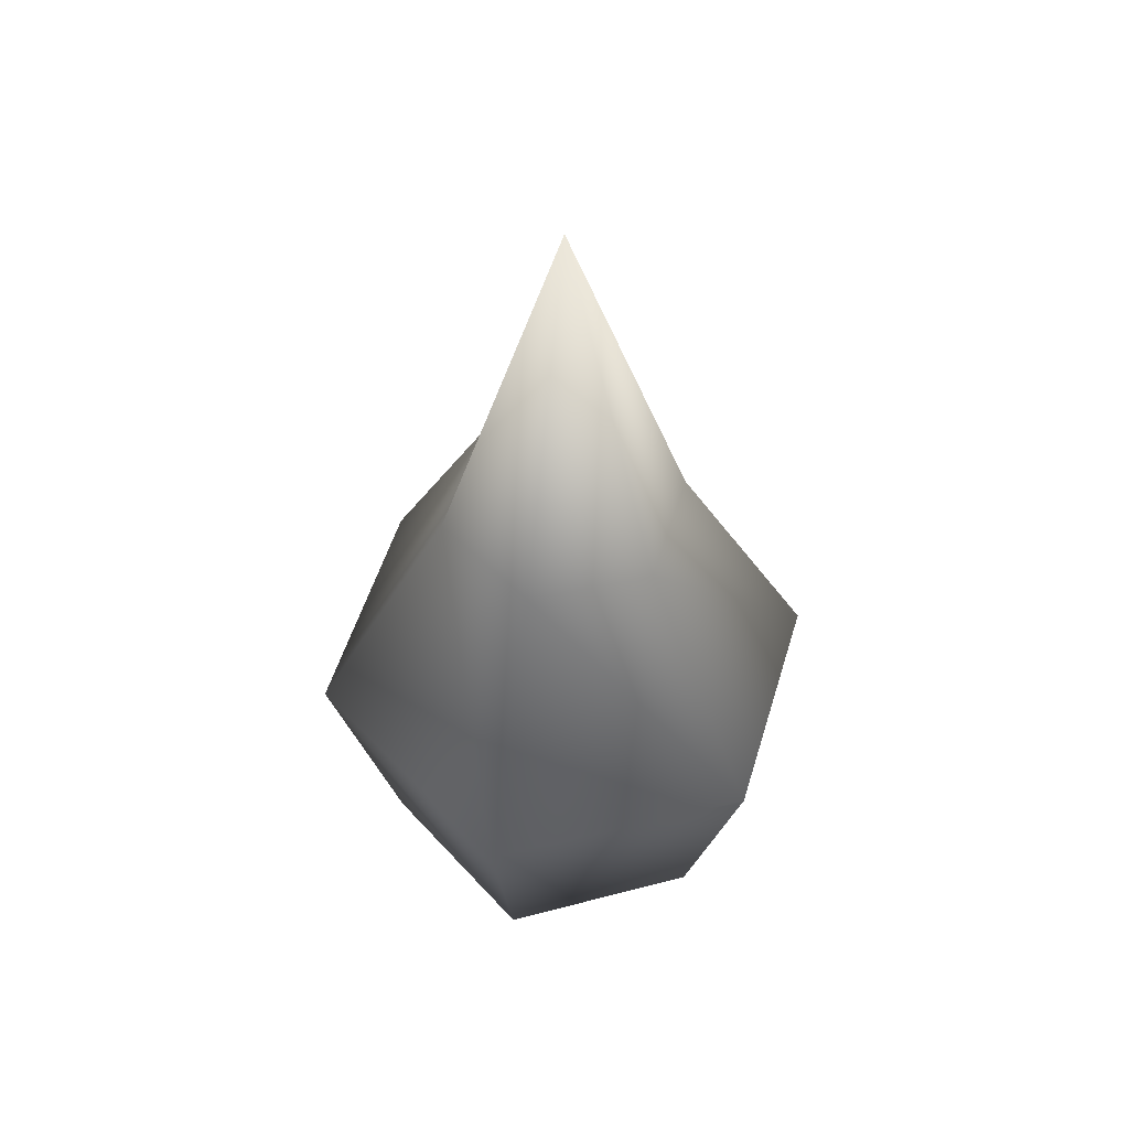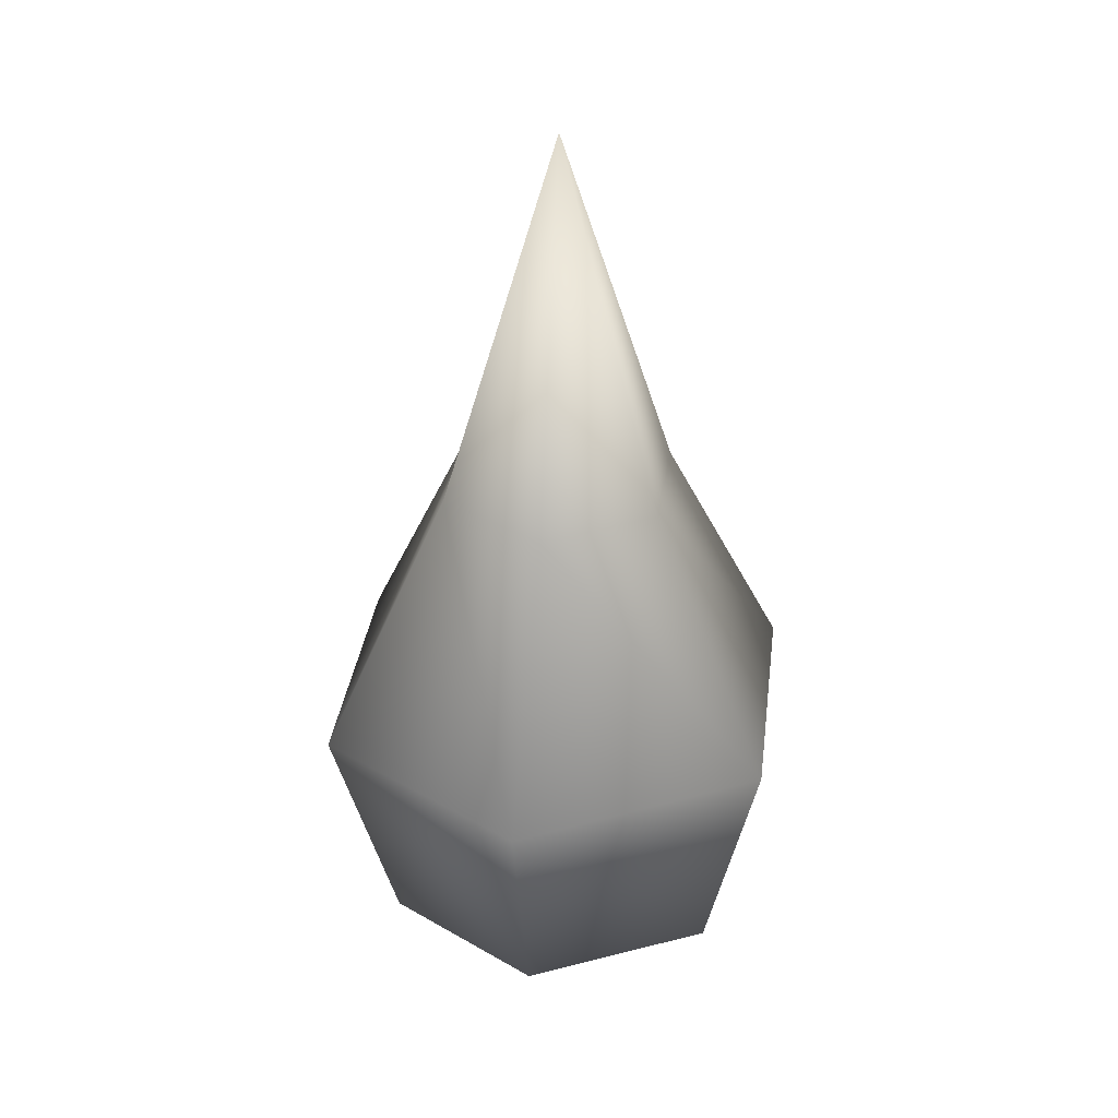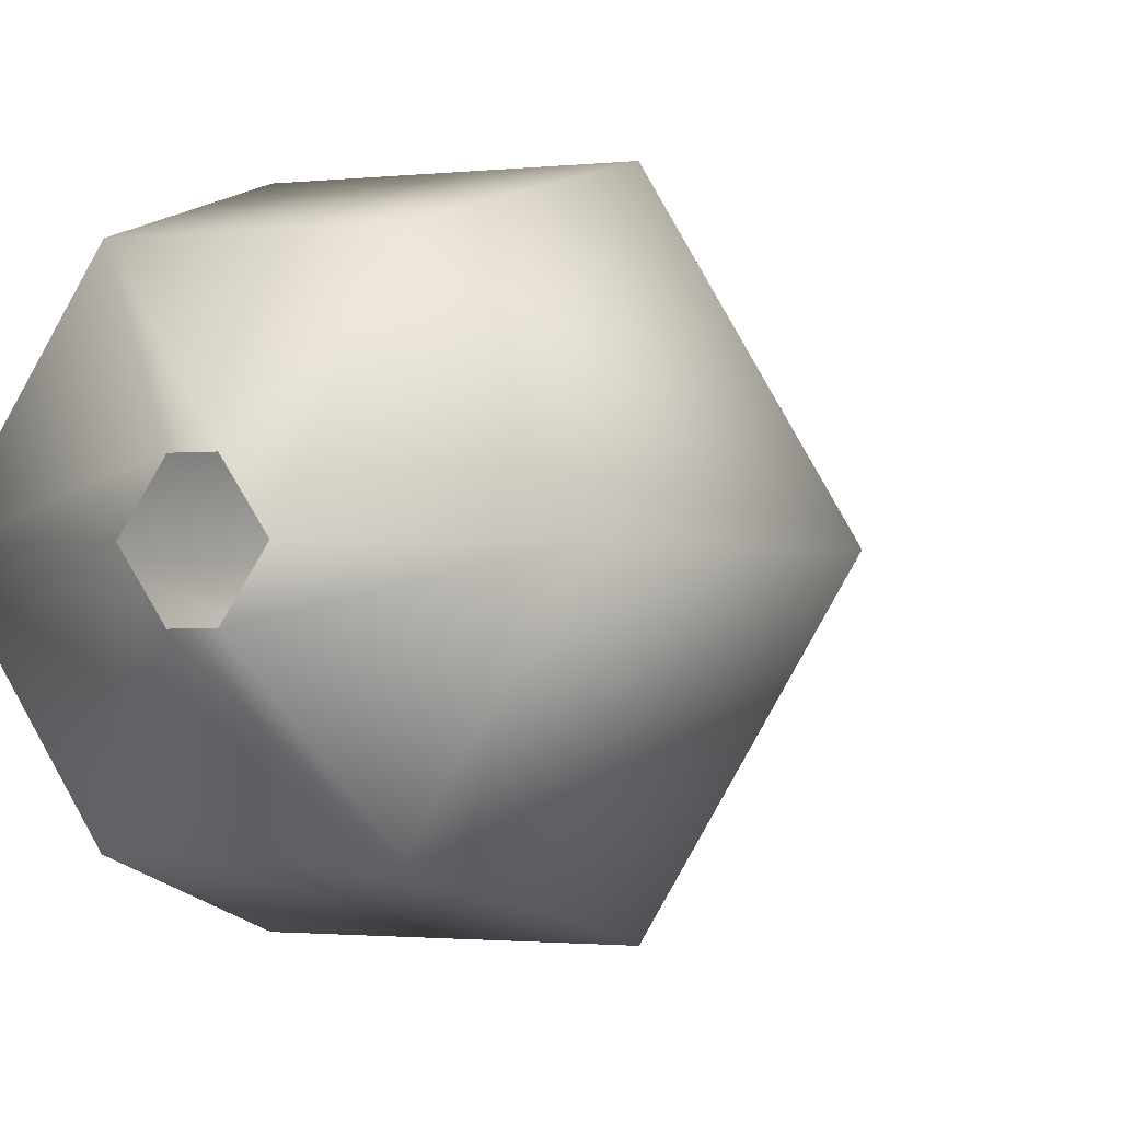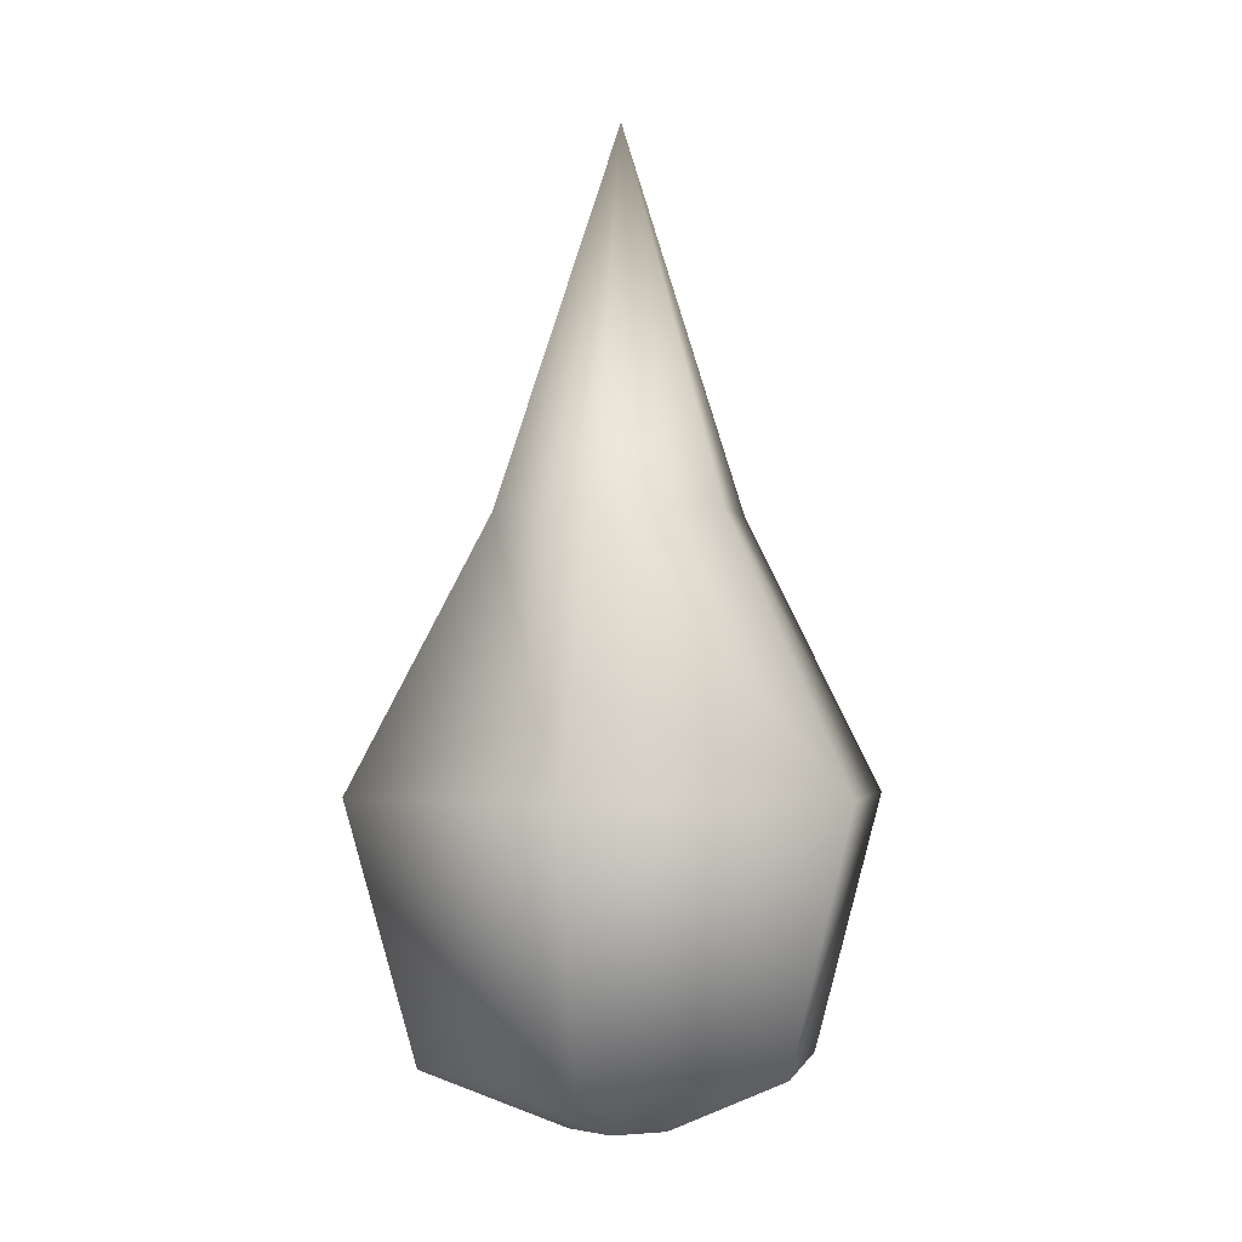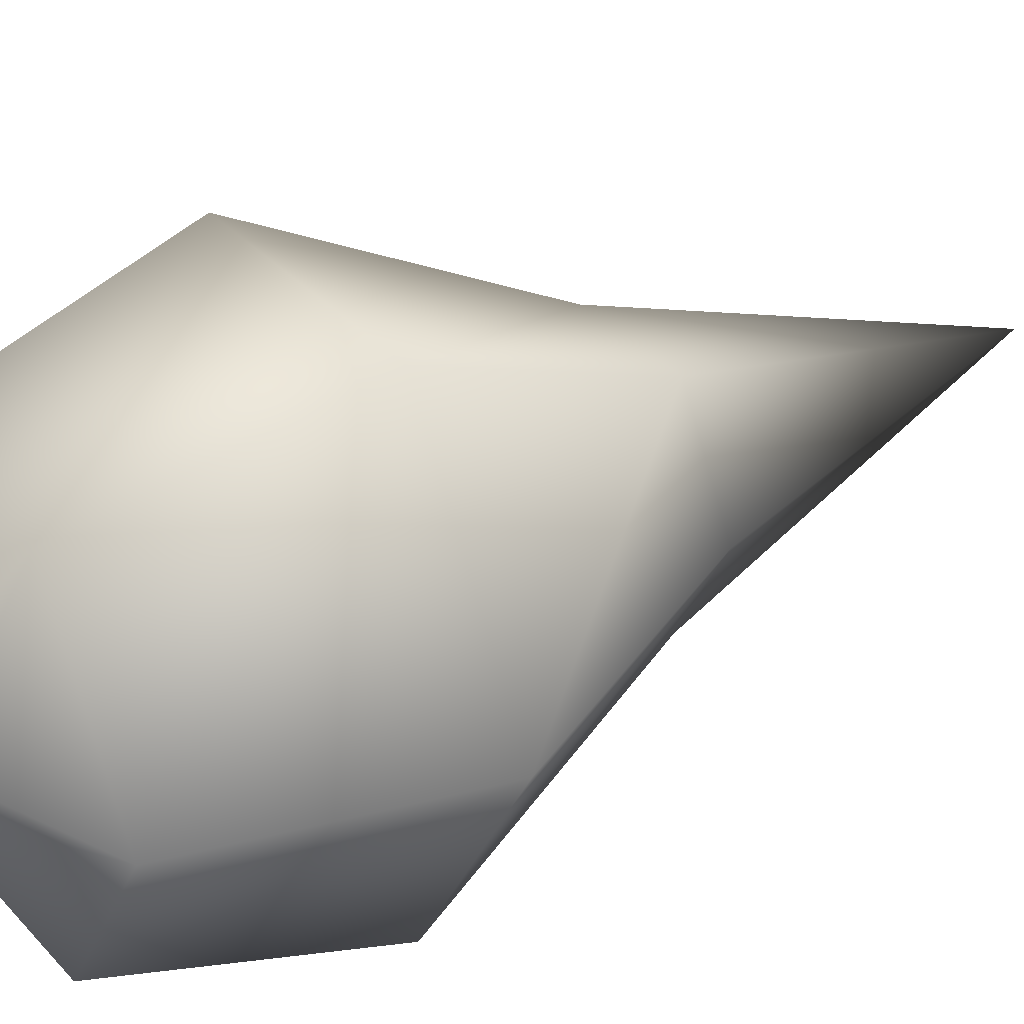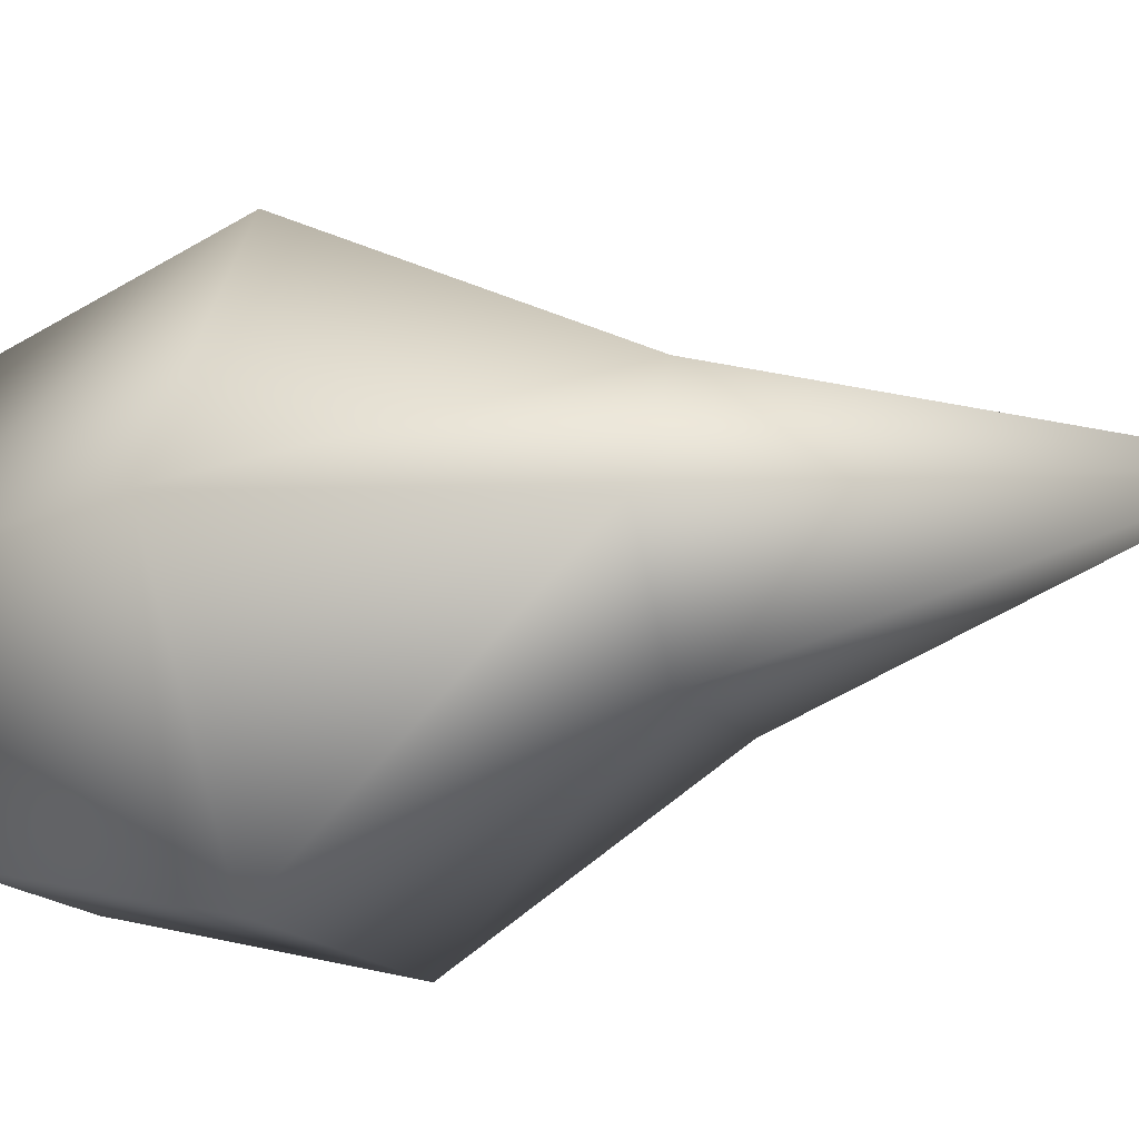
<metadata>
{"format":"obj","ext":"obj","renderer":"f3d","projection":"perspective","resolution":1024,"background":"white","views":[{"elev":52.9,"azim":106.7,"up":"+Z"},{"elev":33.4,"azim":38.2,"up":"+Z"},{"elev":-1.4,"azim":-155.8,"up":"+Y"},{"elev":-2.0,"azim":-78.5,"up":"+Z"},{"elev":32.7,"azim":-124.0,"up":"+Y"},{"elev":-17.1,"azim":-63.7,"up":"+Y"}]}
</metadata>
<code>
v -6 11 3
v -3 0 -1
v -13 0 3
v -1 3 -1
v -3 0 -1
v -6 11 3
v -8 15 19
v -13 0 3
v -17 0 19
v -6 11 3
v -13 0 3
v -8 15 19
v -4 7 36
v -17 0 19
v -8 0 36
v -8 15 19
v -17 0 19
v -4 7 36
v -4 7 36
v -8 0 36
v 0 0 60
v 6 11 3
v -1 3 -1
v -6 11 3
v 1 3 -1
v -1 3 -1
v 6 11 3
v 8 15 19
v -6 11 3
v -8 15 19
v 6 11 3
v -6 11 3
v 8 15 19
v 4 7 36
v -8 15 19
v -4 7 36
v 8 15 19
v -8 15 19
v 4 7 36
v 4 7 36
v -4 7 36
v 0 0 60
v 13 0 3
v 1 3 -1
v 6 11 3
v 3 0 -1
v 1 3 -1
v 13 0 3
v 17 0 19
v 6 11 3
v 8 15 19
v 13 0 3
v 6 11 3
v 17 0 19
v 8 0 36
v 8 15 19
v 4 7 36
v 17 0 19
v 8 15 19
v 8 0 36
v 8 0 36
v 4 7 36
v 0 0 60
v 6 -11 3
v 3 0 -1
v 13 0 3
v 1 -3 -1
v 3 0 -1
v 6 -11 3
v 8 -15 19
v 13 0 3
v 17 0 19
v 6 -11 3
v 13 0 3
v 8 -15 19
v 4 -7 36
v 17 0 19
v 8 0 36
v 8 -15 19
v 17 0 19
v 4 -7 36
v 4 -7 36
v 8 0 36
v 0 0 60
v -6 -11 3
v 1 -3 -1
v 6 -11 3
v -1 -3 -1
v 1 -3 -1
v -6 -11 3
v -8 -15 19
v 6 -11 3
v 8 -15 19
v -6 -11 3
v 6 -11 3
v -8 -15 19
v -4 -7 36
v 8 -15 19
v 4 -7 36
v -8 -15 19
v 8 -15 19
v -4 -7 36
v -4 -7 36
v 4 -7 36
v 0 0 60
v -13 0 3
v -1 -3 -1
v -6 -11 3
v -3 0 -1
v -1 -3 -1
v -13 0 3
v -17 0 19
v -6 -11 3
v -8 -15 19
v -13 0 3
v -6 -11 3
v -17 0 19
v -8 0 36
v -8 -15 19
v -4 -7 36
v -17 0 19
v -8 -15 19
v -8 0 36
v -8 0 36
v -4 -7 36
v 0 0 60
f 1 2 3
f 4 5 6
f 7 8 9
f 10 11 12
f 13 14 15
f 16 17 18
f 19 20 21
f 22 23 24
f 25 26 27
f 28 29 30
f 31 32 33
f 34 35 36
f 37 38 39
f 40 41 42
f 43 44 45
f 46 47 48
f 49 50 51
f 52 53 54
f 55 56 57
f 58 59 60
f 61 62 63
f 64 65 66
f 67 68 69
f 70 71 72
f 73 74 75
f 76 77 78
f 79 80 81
f 82 83 84
f 85 86 87
f 88 89 90
f 91 92 93
f 94 95 96
f 97 98 99
f 100 101 102
f 103 104 105
f 106 107 108
f 109 110 111
f 112 113 114
f 115 116 117
f 118 119 120
f 121 122 123
f 124 125 126

</code>
